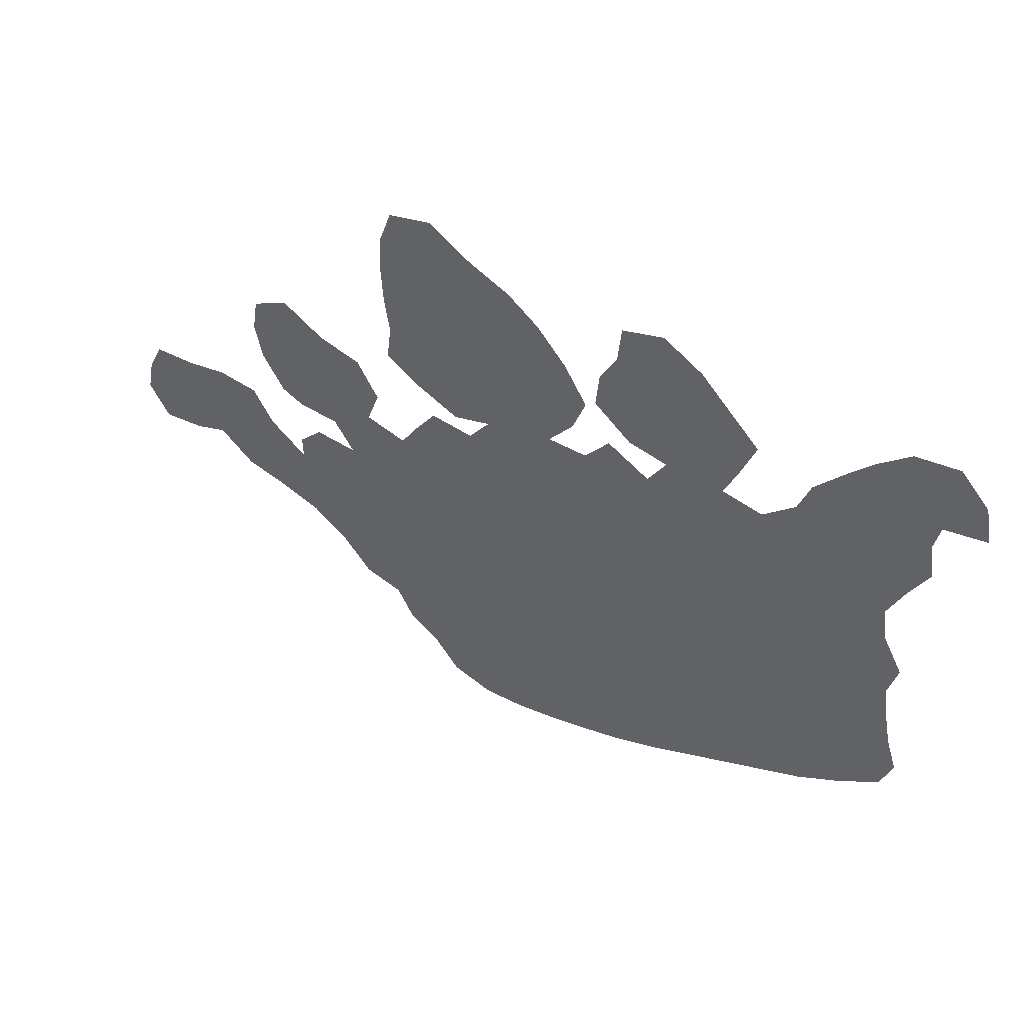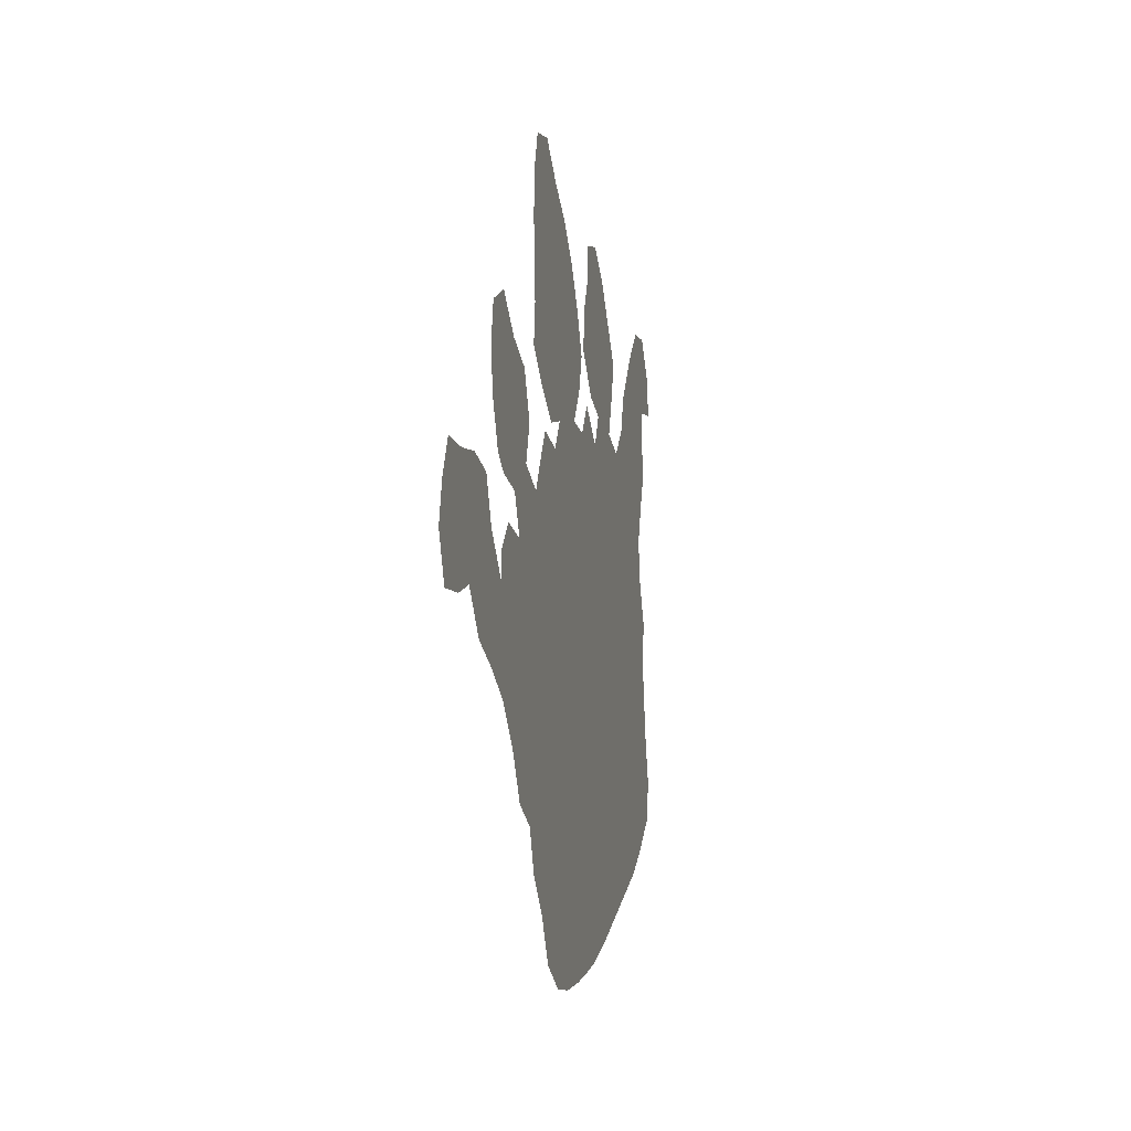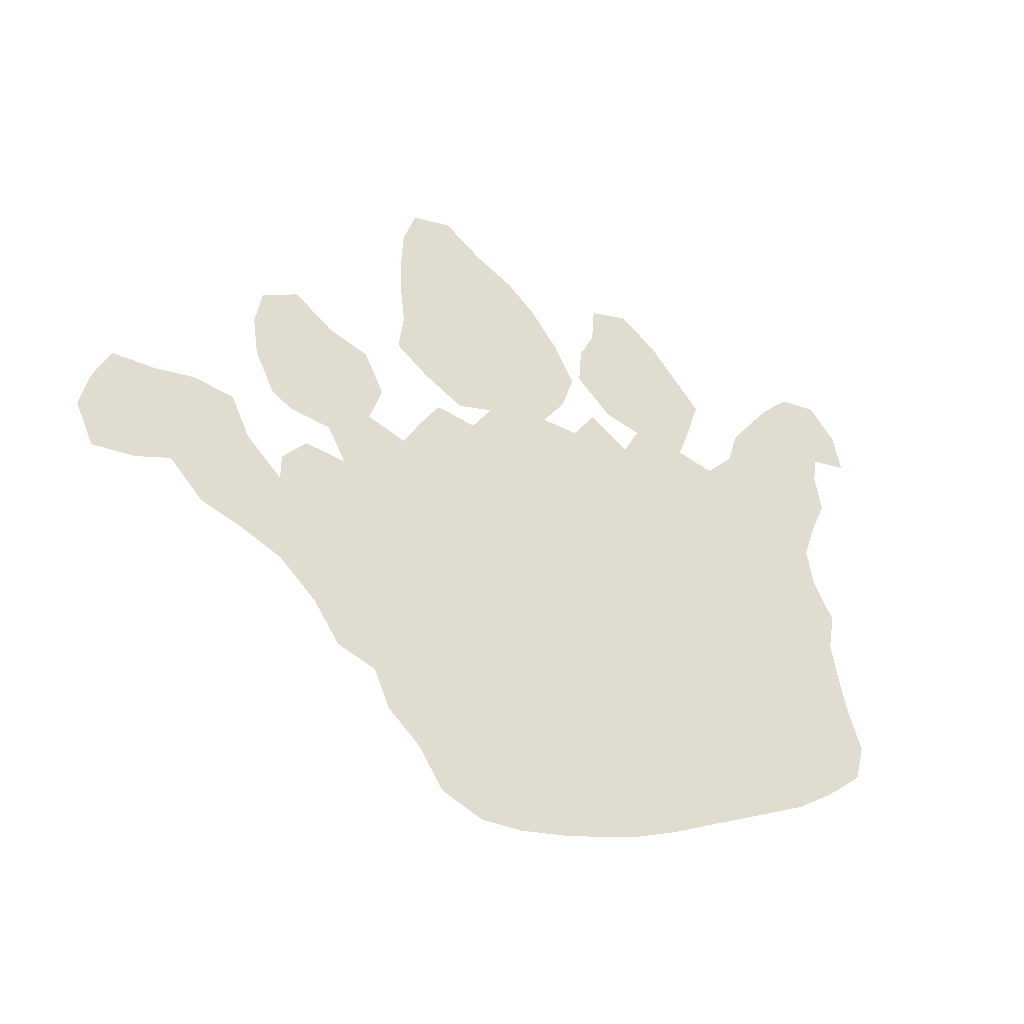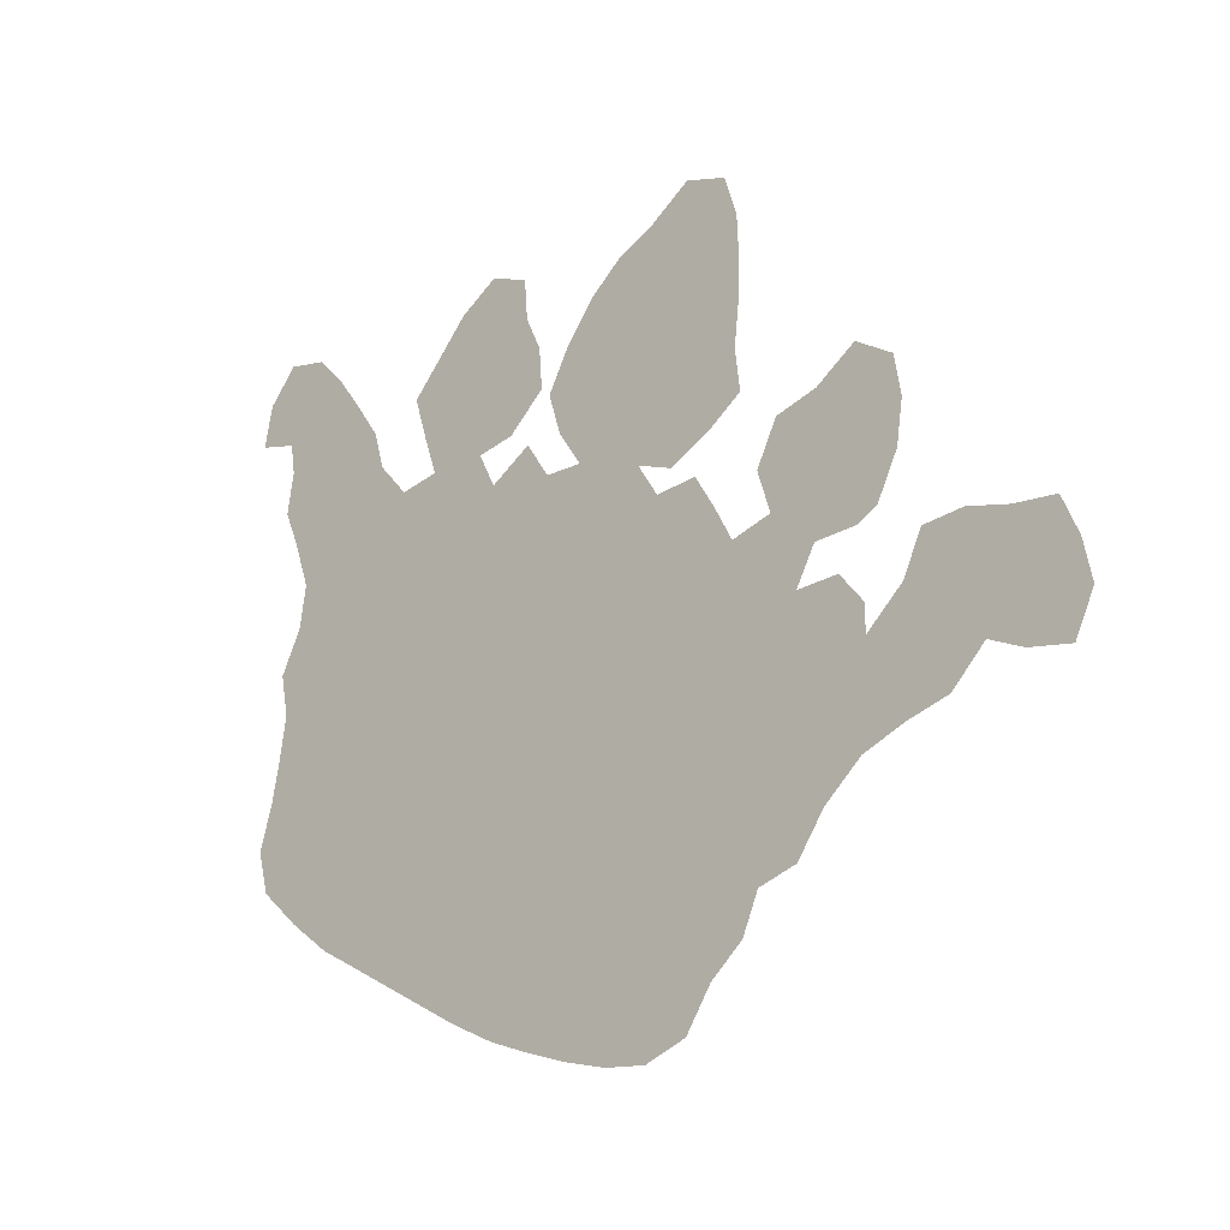
<metadata>
{"format":"obj","ext":"obj","renderer":"f3d","projection":"perspective","resolution":1024,"background":"white","views":[{"elev":55.8,"azim":31.4,"up":"+Y"},{"elev":-16.8,"azim":-78.6,"up":"+Y"},{"elev":-42.8,"azim":-33.9,"up":"+Y"},{"elev":-22.9,"azim":-137.5,"up":"+Y"}]}
</metadata>
<code>
v 0.2035 0.4313 0
v 0.1809 0.4765 0
v 0.1739 0.5217 0
v 0.1809 0.5652 0
v 0.2209 0.5913 0
v 0.2643 0.5617 0
v 0.3096 0.5496 0
v 0.3322 0.5043 0
v 0.3183 0.4591 0
v 0.3617 0.447 0
v 0.3808 0.4833 0
v 0.4035 0.5217 0
v 0.4487 0.5183 0
v 0.4713 0.5548 0
v 0.4313 0.5391 0
v 0.3861 0.5617 0
v 0.3496 0.5878 0
v 0.3548 0.633 0
v 0.3495 0.6786 0
v 0.3479 0.7235 0
v 0.3496 0.7687 0
v 0.3635 0.8139 0
v 0.4087 0.8296 0
v 0.4522 0.8 0
v 0.4956 0.7791 0
v 0.5287 0.7513 0
v 0.56 0.7113 0
v 0.5844 0.6661 0
v 0.5704 0.6209 0
v 0.5444 0.5809 0
v 0.5861 0.5826 0
v 0.6122 0.6226 0
v 0.6574 0.5948 0
v 0.6765 0.633 0
v 0.6348 0.64 0
v 0.5948 0.6765 0
v 0.5983 0.7217 0
v 0.6157 0.76 0
v 0.6191 0.8052 0
v 0.6626 0.8226 0
v 0.7044 0.7965 0
v 0.7375 0.7595 0
v 0.7687 0.7252 0
v 0.7534 0.6758 0
v 0.7391 0.6348 0
v 0.7826 0.6278 0
v 0.8156 0.6661 0
v 0.8278 0.7078 0
v 0.8565 0.7497 0
v 0.8817 0.7843 0
v 0.9148 0.8209 0
v 0.96 0.8313 0
v 0.9913 0.7948 0
v 1 0.7496 0
v 0.9565 0.7374 0
v 0.9513 0.7044 0
v 0.9583 0.6591 0
v 0.9408 0.6182 0
v 0.9235 0.5687 0
v 0.9304 0.5235 0
v 0.953 0.4783 0
v 0.9444 0.433 0
v 0.952 0.3837 0
v 0.96 0.3426 0
v 0.9739 0.2974 0
v 0.9617 0.2522 0
v 0.9183 0.2122 0
v 0.873 0.1774 0
v 0.828 0.1514 0
v 0.7834 0.1257 0
v 0.742 0.1018 0
v 0.6977 0.07609 0
v 0.647 0.05044 0
v 0.6059 0.03458 0
v 0.5607 0.01871 0
v 0.5113 0.005217 0
v 0.4661 0 0
v 0.4209 0.01565 0
v 0.393 0.05739 0
v 0.3583 0.08696 0
v 0.3409 0.127 0
v 0.2991 0.1391 0
v 0.2696 0.1809 0
v 0.2296 0.2157 0
v 0.1844 0.233 0
v 0.1391 0.2452 0
v 0.1026 0.2817 0
v 0.06609 0.2643 0
v 0.02087 0.2556 0
v 0 0.2991 0
v 0.008696 0.3426 0
v 0.02609 0.3844 0
v 0.0713 0.3896 0
v 0.1165 0.4017 0
v 0.16 0.3983 0
v 0.1809 0.3548 0
v 0.2209 0.3183 0
v 0.2209 0.3478 0
v 0.247 0.3809 0
v 0.2922 0.3791 0
v 0.2713 0.4174 0
v 0.2261 0.4191 0
v 0.09687 0.3436 0
v 0.1377 0.3635 0
v 0.1401 0.3219 0
v 0.1804 0.29 0
v 0.871 0.2808 0
v 0.7469 0.3823 0
v 0.05221 0.3536 0
v 0.06146 0.3136 0
v 0.2614 0.3416 0
v 0.03108 0.2947 0
v 0.7872 0.5231 0
v 0.9139 0.4679 0
v 0.9216 0.2904 0
v 0.7059 0.342 0
v 0.6204 0.5765 0
v 0.4457 0.6643 0
v 0.4283 0.5839 0
v 0.5185 0.6224 0
v 0.5382 0.6645 0
v 0.5022 0.5853 0
v 0.4318 0.7188 0
v 0.9528 0.7826 0
v 0.9088 0.7571 0
v 0.3354 0.404 0
v 0.3006 0.4245 0
v 0.3172 0.251 0
v 0.3446 0.2988 0
v 0.4918 0.09099 0
v 0.5006 0.2626 0
v 0.5488 0.2501 0
v 0.233 0.463 0
v 0.2926 0.5089 0
v 0.2135 0.5071 0
v 0.2189 0.5455 0
v 0.2283 0.2641 0
v 0.4466 0.07806 0
v 0.3834 0.1172 0
v 0.4818 0.04526 0
v 0.4057 0.772 0
v 0.2761 0.2708 0
v 0.8791 0.7039 0
v 0.8581 0.5647 0
v 0.8596 0.516 0
v 0.7249 0.6029 0
v 0.4412 0.04075 0
v 0.419 0.4882 0
v 0.5184 0.5391 0
v 0.5895 0.328 0
v 0.5738 0.2877 0
v 0.3868 0.6011 0
v 0.8727 0.6466 0
v 0.8526 0.6032 0
v 0.658 0.7773 0
v 0.6945 0.7489 0
v 0.6645 0.6775 0
v 0.6994 0.7015 0
v 0.7302 0.722 0
v 0.7091 0.6572 0
v 0.7721 0.4225 0
v 0.709 0.4799 0
v 0.7203 0.5547 0
v 0.6926 0.5866 0
v 0.9285 0.3335 0
v 0.8571 0.3827 0
v 0.6653 0.4581 0
v 0.3995 0.6744 0
v 0.6058 0.5303 0
v 0.4643 0.613 0
v 0.6784 0.5488 0
v 0.3343 0.348 0
v 0.3654 0.371 0
v 0.4264 0.2532 0
v 0.4354 0.3476 0
v 0.4669 0.1763 0
v 0.3825 0.4081 0
v 0.9027 0.3701 0
v 0.4191 0.1039 0
v 0.3185 0.188 0
v 0.7616 0.5605 0
v 0.8112 0.5733 0
v 0.559 0.4165 0
v 0.5235 0.3929 0
v 0.4751 0.3766 0
v 0.8231 0.6245 0
v 0.8325 0.3126 0
v 0.865 0.4663 0
v 0.8657 0.2295 0
v 0.7828 0.266 0
v 0.7396 0.2572 0
v 0.9083 0.2523 0
v 0.5145 0.7032 0
v 0.3004 0.3142 0
v 0.3603 0.213 0
v 0.4175 0.2003 0
v 0.5682 0.06609 0
v 0.5955 0.1541 0
v 0.5245 0.05582 0
v 0.6649 0.2124 0
v 0.592 0.4394 0
v 0.4001 0.3693 0
v 0.6255 0.1839 0
v 0.2572 0.302 0
v 0.5204 0.4886 0
v 0.4858 0.4619 0
v 0.5664 0.3679 0
v 0.4781 0.3192 0
v 0.7993 0.3815 0
v 0.7845 0.3425 0
v 0.8132 0.451 0
v 0.7021 0.2882 0
v 0.2512 0.5118 0
v 0.2758 0.4665 0
v 0.7214 0.4333 0
v 0.7491 0.3049 0
v 0.8289 0.2694 0
v 0.5468 0.1575 0
v 0.5236 0.4418 0
v 0.4657 0.2263 0
v 0.4533 0.7599 0
v 0.5754 0.2035 0
v 0.2743 0.2273 0
v 0.8174 0.4123 0
v 0.5619 0.5079 0
v 0.6457 0.1418 0
v 0.5178 0.3499 0
v 0.7426 0.5155 0
v 0.8777 0.33 0
v 0.8189 0.4917 0
v 0.6747 0.4153 0
v 0.3848 0.3283 0
v 0.4278 0.3968 0
v 0.8463 0.6704 0
v 0.8998 0.4181 0
v 0.6428 0.549 0
v 0.7867 0.1889 0
v 0.8152 0.2294 0
v 0.7434 0.1554 0
v 0.3724 0.1669 0
v 0.4585 0.1246 0
v 0.5351 0.1041 0
v 0.6196 0.1158 0
v 0.391 0.2386 0
v 0.6568 0.2619 0
v 0.6291 0.6894 0
v 0.6971 0.138 0
v 0.6001 0.2532 0
v 0.3863 0.7224 0
v 0.4547 0.4277 0
v 0.8931 0.5483 0
v 0.6589 0.0994 0
v 0.8266 0.5345 0
v 0.6642 0.3703 0
v 0.9149 0.6619 0
v 0.7851 0.1558 0
v 0.8949 0.604 0
v 0.6552 0.5051 0
v 0.6522 0.7267 0
v 0.7732 0.2293 0
v 0.7646 0.4723 0
v 0.7 0.5184 0
v 0.429 0.3033 0
v 0.5016 0.1338 0
v 0.7744 0.6001 0
v 0.5533 0.3291 0
v 0.853 0.4262 0
v 0.8932 0.5034 0
v 0.8338 0.1946 0
v 0.489 0.6589 0
v 0.4833 0.7352 0
v 0.358 0.2569 0
v 0.42 0.1514 0
v 0.576 0.1137 0
v 0.6138 0.07792 0
v 0.5183 0.2113 0
v 0.6628 0.3186 0
v 0.6129 0.4765 0
v 0.5959 0.3976 0
v 0.6674 0.1724 0
v 0.6244 0.2219 0
v 0.4914 0.4191 0
v 0.4839 0.5075 0
v 0.9189 0.7127 0
v 0.7011 0.2366 0
v 0.7406 0.2067 0
v 0.7042 0.1865 0
v 0.6327 0.4172 0
v 0.5608 0.4648 0
v 0.4144 0.6309 0
v 0.8314 0.3503 0
v 0.7037 0.3879 0
v 0.3895 0.2819 0
v 0.461 0.2739 0
v 0.4101 0.4449 0
v 0.1409 0.2844 0
v 0.7946 0.3004 0
v 0.7461 0.3432 0
v 0.4721 0.6973 0
v 0.5094 0.1708 0
v 0.6987 0.104 0
v 0.621 0.2981 0
v 0.5637 0.5472 0
v 0.6217 0.3552 0
v 0.4503 0.4729 0
v 0.5236 0.3001 0
f 106 96 105
f 19 168 249
f 65 165 115
f 91 109 92
f 51 124 52
f 94 104 95
f 88 112 89
f 112 91 90
f 164 171 163
f 60 114 61
f 204 194 111
f 64 165 65
f 97 204 111
f 14 149 122
f 10 126 177
f 21 141 22
f 53 124 54
f 51 125 124
f 98 111 99
f 1 102 133
f 127 100 126
f 232 172 129
f 233 177 202
f 137 204 97
f 6 134 7
f 135 213 136
f 4 136 5
f 137 97 106
f 202 177 173
f 223 137 84
f 79 139 80
f 76 199 140
f 77 147 78
f 262 258 162
f 21 249 141
f 81 180 82
f 83 180 223
f 49 143 125
f 182 181 113
f 140 138 147
f 27 121 28
f 206 282 219
f 16 152 17
f 14 170 119
f 14 119 15
f 153 255 143
f 31 117 32
f 38 155 39
f 157 160 158
f 11 148 12
f 42 159 43
f 35 157 246
f 103 94 93
f 105 96 104
f 103 104 94
f 103 105 104
f 106 97 96
f 86 106 296
f 296 106 105
f 46 265 186
f 103 93 109
f 110 109 91
f 110 103 109
f 109 93 92
f 124 53 52
f 97 111 98
f 104 96 95
f 112 90 89
f 112 110 91
f 87 110 88
f 88 110 112
f 224 161 209
f 188 230 211
f 114 62 61
f 107 217 189
f 67 192 189
f 66 192 67
f 63 165 64
f 213 133 214
f 213 214 134
f 130 242 264
f 196 220 174
f 115 66 65
f 63 178 165
f 270 121 193
f 119 170 290
f 290 170 118
f 120 29 121
f 18 168 19
f 221 271 25
f 19 249 20
f 141 23 22
f 124 55 54
f 125 55 124
f 50 125 51
f 111 100 99
f 1 133 2
f 9 126 10
f 9 127 126
f 240 180 81
f 129 172 194
f 300 276 176
f 141 221 24
f 264 300 176
f 127 101 100
f 133 102 101
f 214 101 127
f 214 127 9
f 214 9 134
f 136 213 6
f 135 133 213
f 2 135 3
f 134 8 7
f 134 9 8
f 3 135 136
f 4 3 136
f 136 6 5
f 85 106 86
f 85 137 106
f 84 137 85
f 197 242 199
f 140 130 138
f 139 81 80
f 79 179 139
f 147 138 79
f 79 138 179
f 147 79 78
f 122 149 30
f 141 24 23
f 221 25 24
f 20 249 21
f 180 83 82
f 142 128 194
f 137 223 142
f 137 142 204
f 83 223 84
f 48 143 49
f 49 125 50
f 284 56 55
f 125 284 55
f 145 230 188
f 59 251 60
f 268 145 188
f 154 186 182
f 144 182 253
f 76 140 77
f 75 199 76
f 77 140 147
f 121 29 28
f 10 295 11
f 149 205 225
f 13 283 14
f 221 123 271
f 152 18 17
f 16 119 152
f 119 16 15
f 284 255 56
f 234 153 143
f 257 251 59
f 257 59 58
f 153 154 257
f 186 154 153
f 117 33 32
f 155 40 39
f 156 42 41
f 155 156 41
f 156 159 42
f 238 260 237
f 157 158 259
f 148 13 12
f 159 44 43
f 158 44 159
f 158 160 44
f 34 157 35
f 246 259 37
f 160 45 44
f 160 146 45
f 33 164 34
f 34 146 160
f 246 37 36
f 168 290 118
f 113 228 261
f 163 262 228
f 181 163 228
f 209 108 210
f 165 178 229
f 258 278 167
f 167 231 215
f 267 224 166
f 170 122 120
f 118 270 299
f 177 126 173
f 173 126 172
f 263 232 293
f 232 173 172
f 130 264 241
f 170 14 122
f 265 146 181
f 182 265 181
f 164 163 146
f 146 163 181
f 266 227 306
f 233 185 250
f 298 116 216
f 46 186 47
f 235 166 178
f 47 234 48
f 115 229 107
f 34 164 146
f 188 267 235
f 114 268 188
f 189 269 68
f 67 189 68
f 236 258 171
f 255 58 57
f 210 298 216
f 238 190 260
f 189 217 238
f 216 116 212
f 193 27 26
f 171 262 163
f 270 193 299
f 290 168 18
f 170 270 118
f 193 121 27
f 271 26 25
f 194 100 111
f 244 272 195
f 195 128 180
f 172 126 100
f 194 172 100
f 241 273 179
f 130 241 138
f 241 176 273
f 275 274 197
f 275 197 74
f 295 177 233
f 244 293 272
f 240 195 180
f 218 276 300
f 198 243 226
f 132 131 276
f 276 131 220
f 73 275 74
f 75 197 199
f 74 197 75
f 179 273 139
f 180 128 223
f 142 194 204
f 182 113 253
f 199 130 140
f 118 299 123
f 225 289 278
f 280 226 247
f 200 281 203
f 168 123 249
f 222 203 281
f 250 282 206
f 185 208 227
f 14 283 149
f 283 206 205
f 2 133 135
f 223 128 142
f 143 255 284
f 229 187 107
f 128 129 194
f 230 261 211
f 213 134 6
f 133 101 214
f 108 215 292
f 242 218 264
f 216 191 190
f 107 187 217
f 222 218 198
f 191 285 286
f 286 285 287
f 294 174 220
f 141 123 221
f 200 287 285
f 200 280 287
f 201 279 288
f 288 304 254
f 278 289 201
f 245 281 200
f 299 193 271
f 175 202 232
f 198 226 203
f 185 227 184
f 192 115 107
f 228 162 261
f 181 228 113
f 166 209 291
f 165 229 115
f 229 166 291
f 229 178 166
f 31 169 117
f 117 169 236
f 230 113 261
f 108 292 116
f 215 231 292
f 162 167 215
f 254 277 116
f 211 161 224
f 232 129 293
f 263 174 294
f 202 173 232
f 306 131 132
f 34 160 157
f 219 184 183
f 266 151 150
f 234 186 153
f 207 184 227
f 10 177 295
f 295 233 250
f 233 175 185
f 62 235 63
f 63 235 178
f 224 209 166
f 188 235 114
f 188 211 267
f 117 236 33
f 33 236 171
f 237 256 69
f 86 296 87
f 190 191 260
f 297 216 190
f 297 210 216
f 189 238 269
f 217 297 190
f 238 217 190
f 239 71 70
f 258 167 162
f 192 107 189
f 206 219 205
f 191 212 285
f 191 216 212
f 240 81 139
f 241 179 138
f 242 130 199
f 198 274 243
f 293 129 272
f 196 244 195
f 196 174 244
f 226 243 252
f 212 245 285
f 303 169 31
f 303 225 169
f 278 201 288
f 157 259 246
f 201 183 279
f 87 105 103
f 287 280 247
f 245 302 248
f 233 202 175
f 249 123 141
f 132 222 248
f 222 198 203
f 148 295 305
f 305 250 206
f 250 185 282
f 266 306 151
f 227 208 306
f 251 145 268
f 144 145 251
f 60 251 268
f 60 268 114
f 145 253 230
f 154 182 144
f 247 226 252
f 144 253 145
f 253 113 230
f 149 303 30
f 30 303 31
f 247 71 239
f 247 252 301
f 288 254 231
f 292 254 116
f 119 290 152
f 152 290 18
f 255 57 56
f 48 234 143
f 255 153 257
f 257 144 251
f 154 144 257
f 239 70 256
f 255 257 58
f 256 70 69
f 47 186 234
f 158 159 156
f 108 116 298
f 259 155 38
f 259 158 156
f 259 38 37
f 260 286 237
f 265 45 146
f 261 215 161
f 261 162 215
f 120 122 30
f 262 162 228
f 171 258 262
f 169 278 258
f 236 169 258
f 175 232 263
f 175 263 208
f 208 294 131
f 131 294 220
f 264 176 241
f 46 45 265
f 182 186 265
f 207 227 266
f 207 266 150
f 161 108 209
f 215 108 161
f 267 166 235
f 267 211 224
f 114 235 62
f 260 191 286
f 269 69 68
f 269 237 69
f 289 205 219
f 120 121 270
f 170 120 270
f 168 118 123
f 193 26 271
f 272 128 195
f 272 129 128
f 273 240 139
f 273 196 240
f 274 242 197
f 218 242 274
f 243 274 275
f 73 252 275
f 222 276 218
f 176 276 220
f 285 245 200
f 277 245 212
f 302 245 277
f 225 278 169
f 167 278 288
f 35 246 36
f 279 207 304
f 279 183 207
f 71 301 72
f 203 226 280
f 200 203 280
f 281 248 222
f 245 248 281
f 282 184 219
f 282 185 184
f 13 305 283
f 149 283 205
f 184 207 183
f 40 155 41
f 175 208 185
f 125 143 284
f 261 161 211
f 120 30 29
f 116 277 212
f 198 218 274
f 237 286 239
f 220 196 176
f 176 196 273
f 222 132 276
f 287 239 286
f 287 247 239
f 167 288 231
f 289 183 201
f 289 219 183
f 66 115 192
f 291 210 187
f 291 209 210
f 229 291 187
f 288 279 304
f 292 231 254
f 263 293 174
f 174 293 244
f 263 294 208
f 164 33 171
f 289 225 205
f 11 295 148
f 305 295 250
f 239 256 237
f 87 296 105
f 259 156 155
f 217 187 297
f 187 210 297
f 269 238 237
f 210 108 298
f 123 299 271
f 196 195 240
f 264 218 300
f 252 73 72
f 252 243 275
f 150 302 304
f 207 150 304
f 150 151 302
f 304 302 277
f 149 225 303
f 87 103 110
f 254 304 277
f 247 301 71
f 301 252 72
f 248 302 151
f 151 132 248
f 148 305 13
f 283 305 206
f 306 132 151
f 306 208 131

</code>
